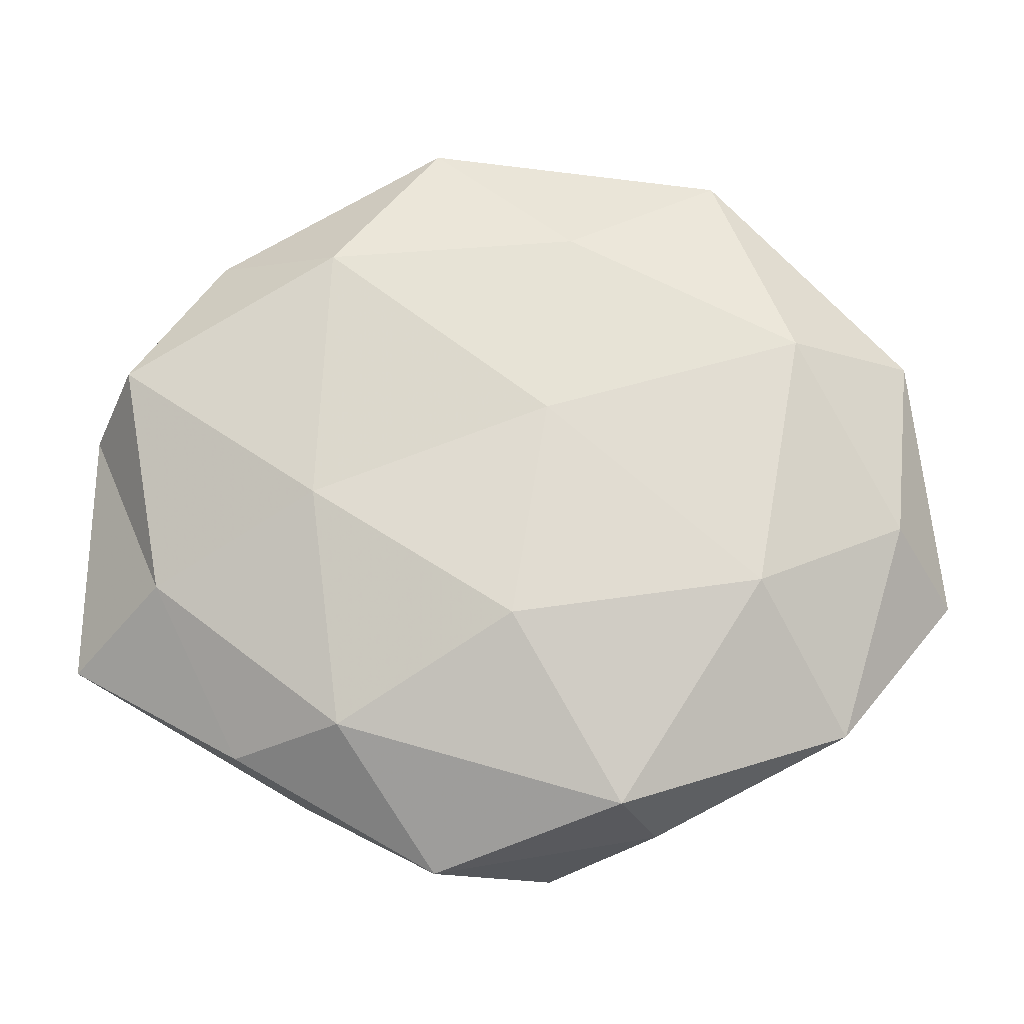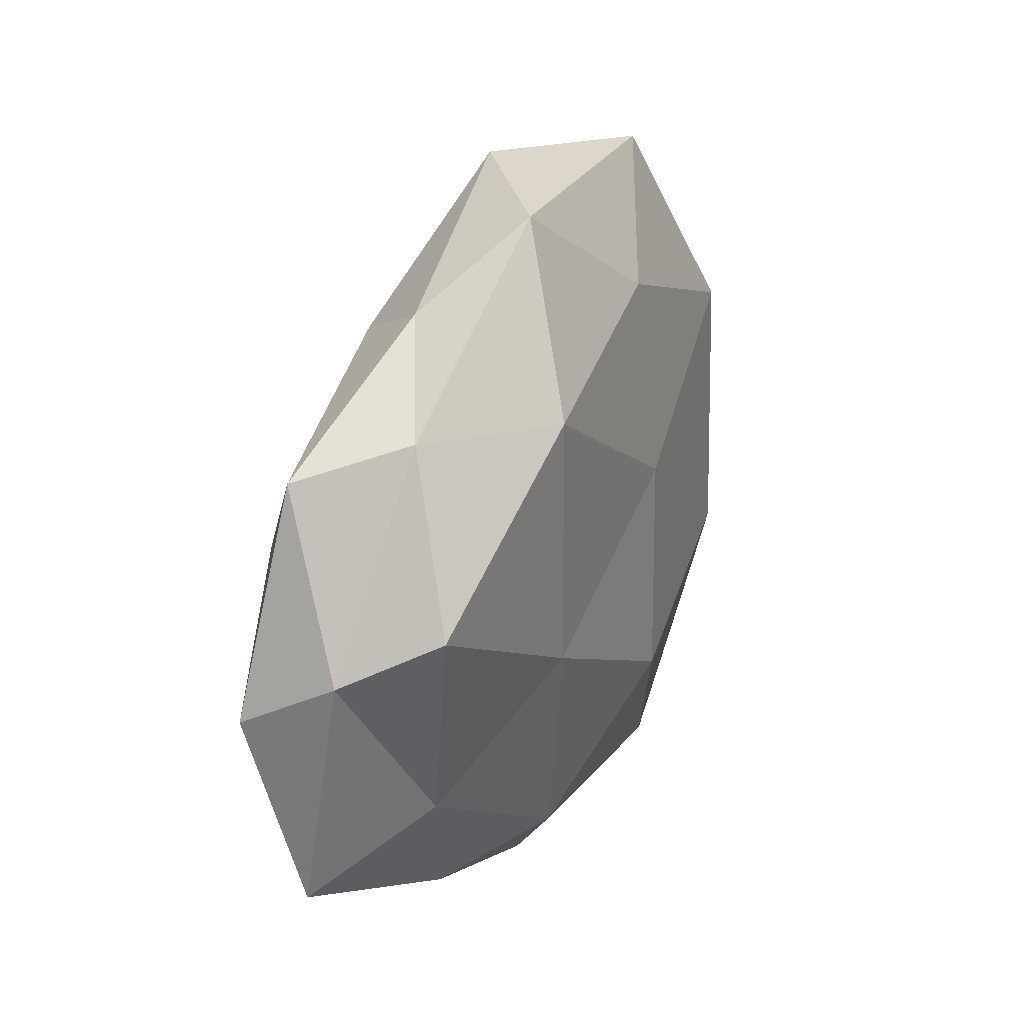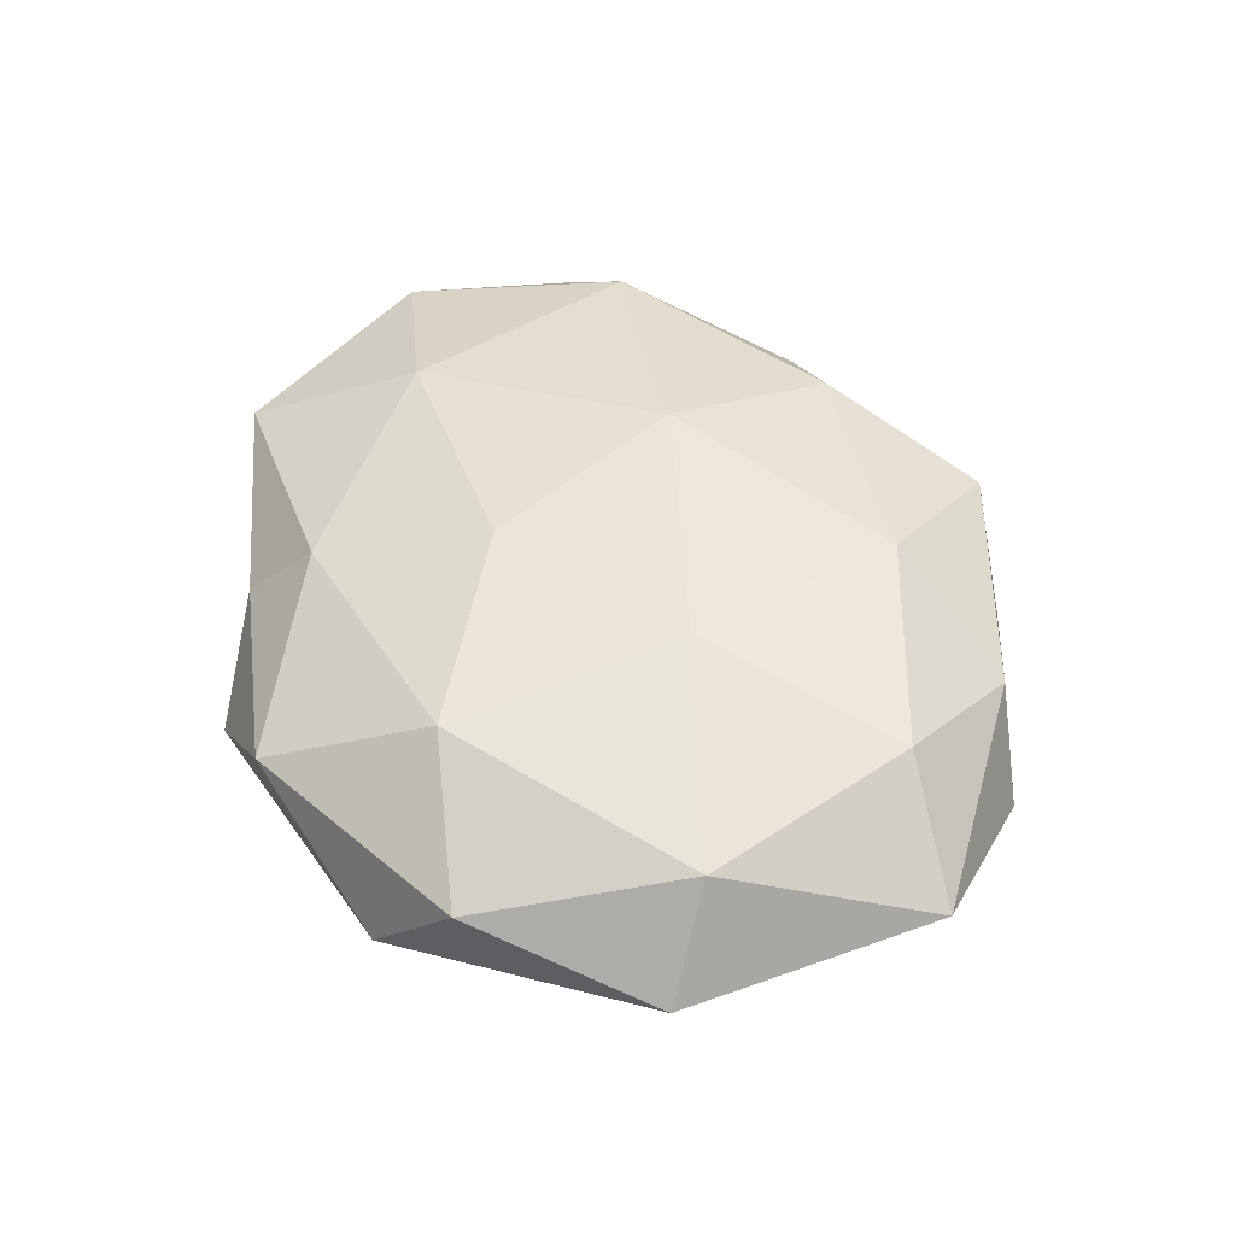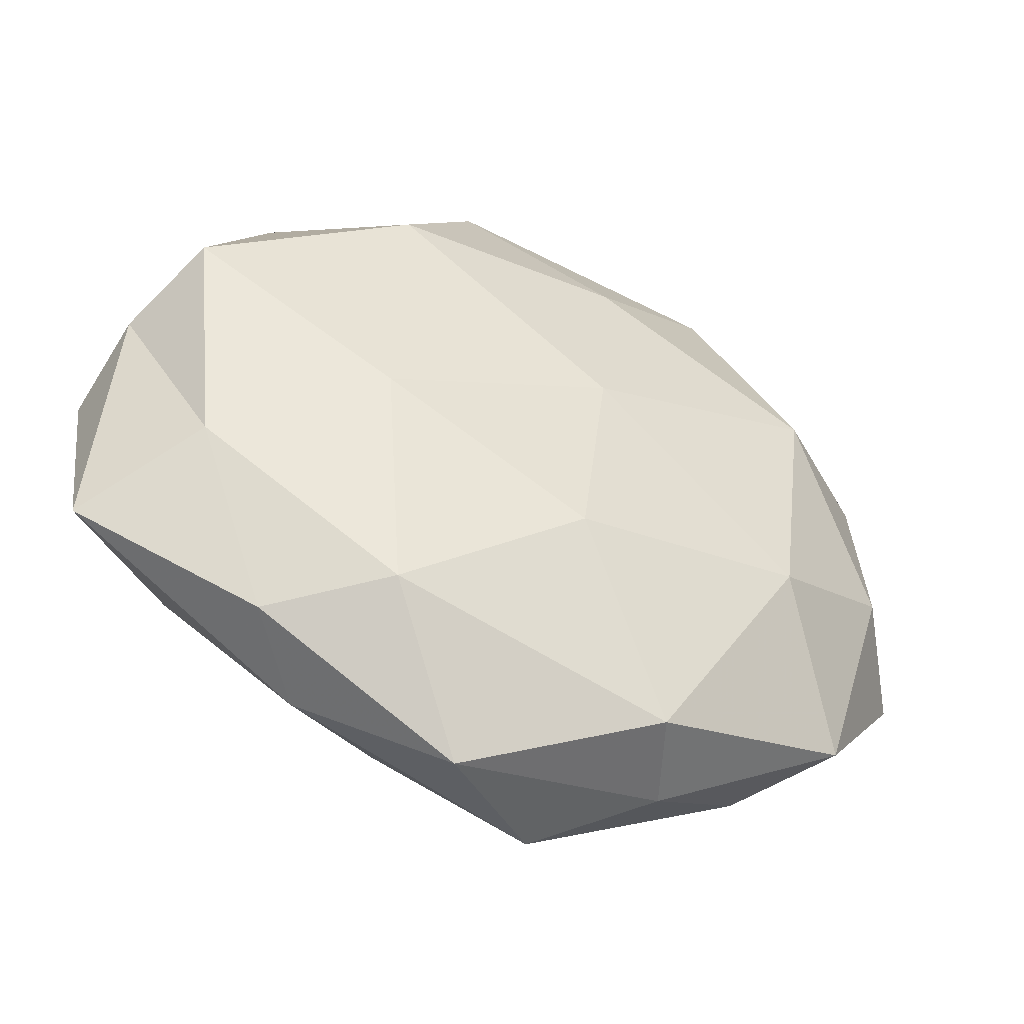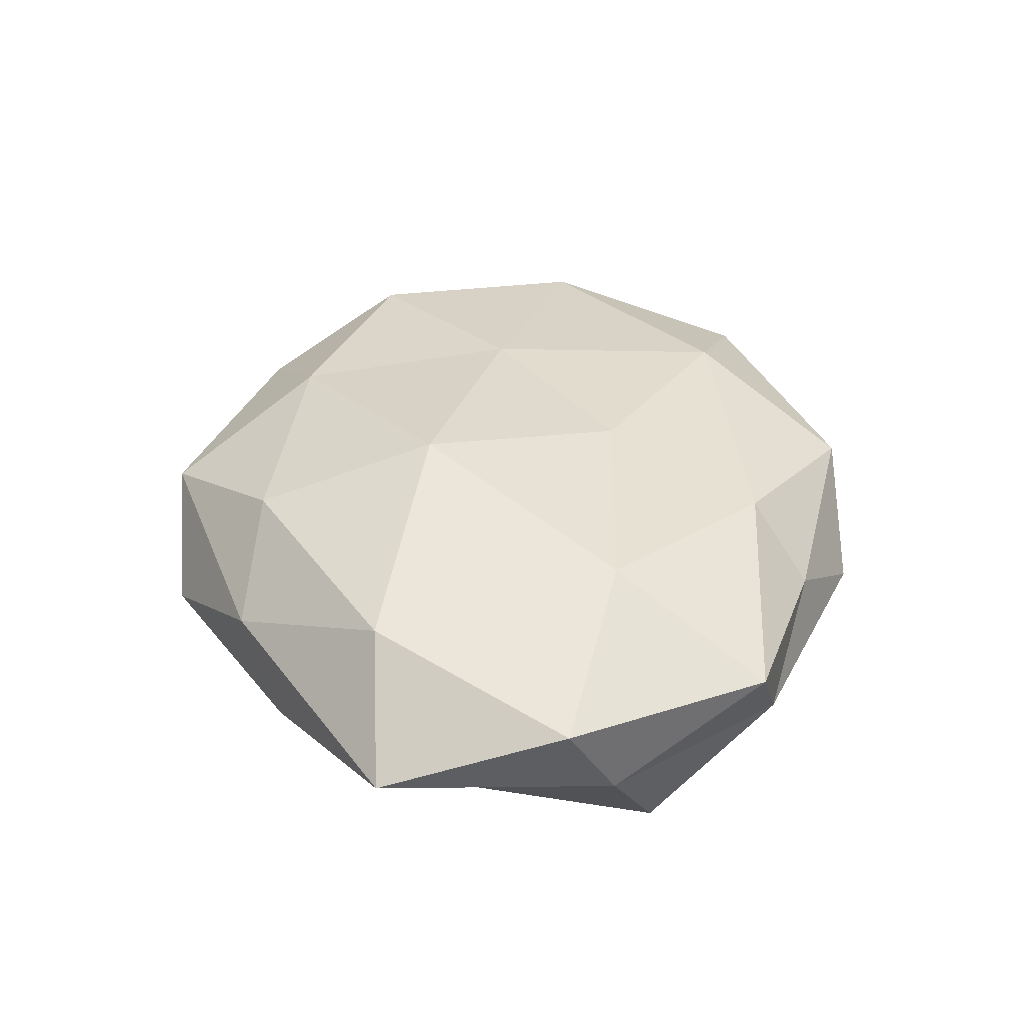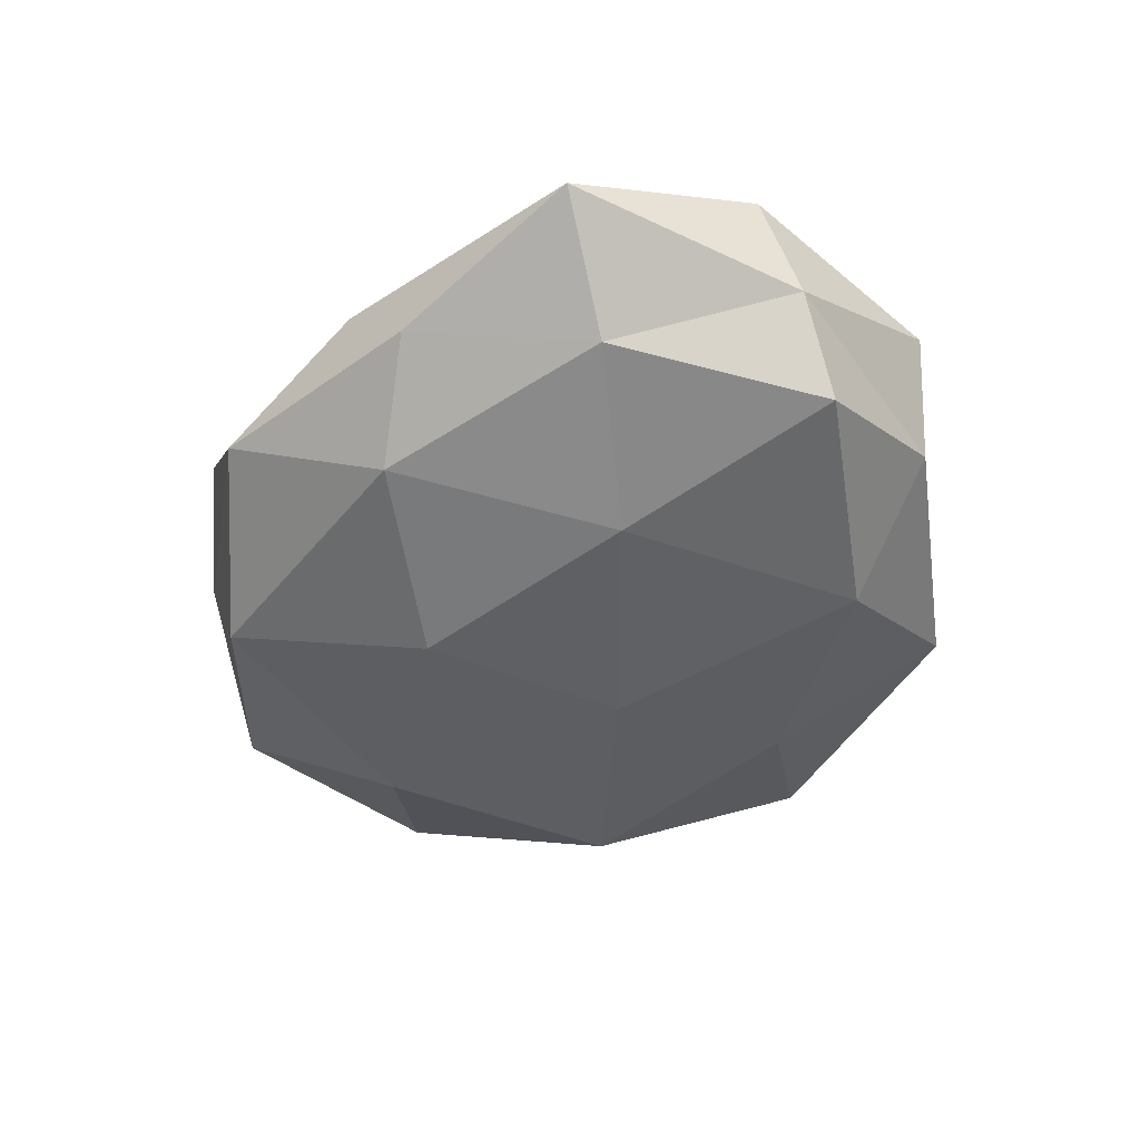
<metadata>
{"format":"obj","ext":"obj","renderer":"f3d","projection":"perspective","resolution":1024,"background":"white","views":[{"elev":-16.6,"azim":-178.4,"up":"+Y"},{"elev":32.4,"azim":114.4,"up":"+Y"},{"elev":49.4,"azim":-115.9,"up":"+Z"},{"elev":-43.9,"azim":155.9,"up":"+Y"},{"elev":37.0,"azim":85.6,"up":"+Z"},{"elev":-46.1,"azim":69.7,"up":"+Z"}]}
</metadata>
<code>
v -0.005174 -0.04419 0.006131
v -0.01356 -0.0378 -0.01261
v 0.008223 0.04496 -0.006022
v -0.03384 0.03465 0.006365
v -0.01796 0.0001263 0.01582
v -0.03503 0.01725 -0.01234
v 0.01105 -0.03242 0.01292
v -0.04709 -0.004309 -0.006865
v 0.02012 0.02764 -0.0154
v 0.05172 -0.0195 0.0009956
v -0.01768 -0.04001 -0.00207
v 0.01959 0.03671 0.002425
v 0.04452 0.01386 -0.01289
v 0.03747 -0.01885 0.01271
v 0.04069 -0.01145 -0.009431
v -0.0169 0.02851 0.01455
v 0.03135 -0.03115 -0.005015
v 0.01863 -0.02869 -0.01335
v -0.005631 0.0451 0.005186
v 0.0498 0.008551 -0.002624
v -0.02978 -0.01255 -0.01524
v 0.0347 0.03041 -0.004992
v 0.01399 0.03052 0.01113
v 0.003688 0.01293 0.01624
v 0.008956 -0.01093 0.01907
v 0.05217 0.002766 0.007666
v 0.02169 -0.001895 -0.01623
v -0.0495 0.01795 -0.0005536
v -0.03918 -0.01466 0.01253
v -0.05392 -0.01159 0.003473
v 0.04241 0.02723 0.005911
v -0.03139 -0.03153 0.005342
v 0.007956 -0.04451 -0.004488
v -0.02599 0.04085 -0.004342
v -0.001416 -0.017 -0.01854
v 0.02404 -0.0355 0.004018
v -0.04329 0.01115 0.01117
v -0.008348 0.03063 -0.01244
v 0.03132 0.01041 0.01513
v -0.01548 -0.02637 0.0142
v -0.03981 -0.02899 -0.005472
v -0.005437 0.008099 -0.01653
f 15 10 17
f 17 18 15
f 12 3 19
f 19 4 16
f 20 10 15
f 13 20 15
f 21 8 6
f 22 9 3
f 12 22 3
f 22 13 9
f 22 20 13
f 12 19 23
f 19 16 23
f 24 16 5
f 23 16 24
f 14 25 7
f 5 25 24
f 14 10 26
f 20 26 10
f 9 13 27
f 15 27 13
f 18 27 15
f 28 6 8
f 8 30 28
f 12 31 22
f 31 20 22
f 12 23 31
f 31 26 20
f 11 1 32
f 32 29 30
f 11 33 1
f 11 2 33
f 2 18 33
f 33 18 17
f 3 34 19
f 19 34 4
f 4 34 28
f 34 6 28
f 2 35 18
f 2 21 35
f 18 35 27
f 1 36 7
f 7 36 14
f 36 10 14
f 36 17 10
f 33 36 1
f 33 17 36
f 16 4 37
f 16 37 5
f 28 37 4
f 5 37 29
f 30 37 28
f 30 29 37
f 3 9 38
f 3 38 34
f 34 38 6
f 23 24 39
f 39 25 14
f 39 24 25
f 26 39 14
f 23 39 31
f 31 39 26
f 1 7 40
f 40 25 5
f 40 7 25
f 29 40 5
f 1 40 32
f 32 40 29
f 11 41 2
f 41 21 2
f 41 8 21
f 41 30 8
f 11 32 41
f 32 30 41
f 21 6 42
f 9 27 42
f 35 21 42
f 42 27 35
f 42 6 38
f 38 9 42

</code>
